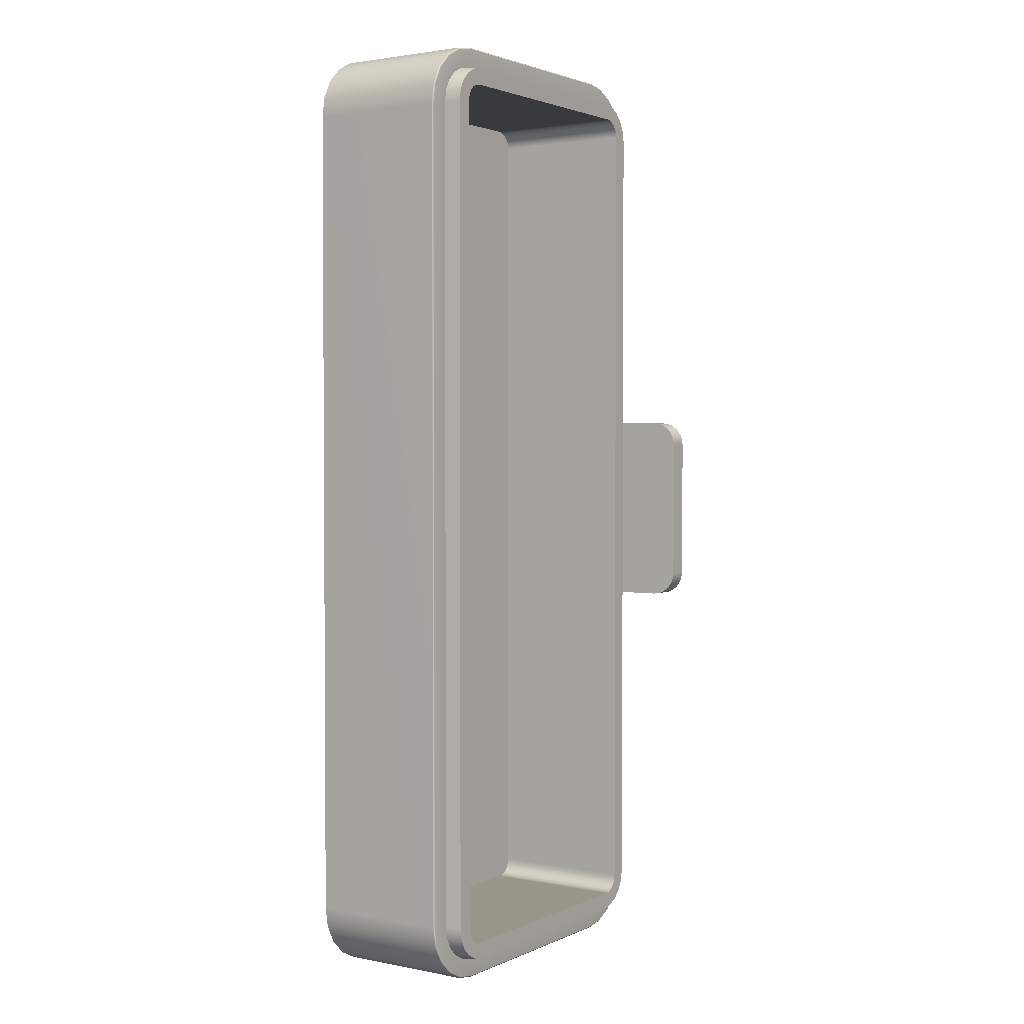
<metadata>
{"format":"obj","ext":"obj","renderer":"f3d","projection":"perspective","resolution":1024,"background":"white","views":[{"elev":2.3,"azim":-55.8,"up":"+Z"}]}
</metadata>
<code>
g CoinStak_Big_Top
v -0.506 0.05717 -2.971
v -0.5015 -5.364e-07 -2.964
v -0.4649 -5.364e-07 -2.983
v -0.4663 0.05717 -2.991
v -0.4223 0.05717 -2.998
v -0.4244 -5.364e-07 -2.989
v 0.4247 -5.364e-07 -2.989
v 0.4226 0.05717 -2.998
v 0.4652 -5.364e-07 -2.983
v 0.4667 0.05717 -2.991
v 0.5063 0.05717 -2.971
v 0.5018 -5.364e-07 -2.964
v 0.538 0.05717 -2.94
v 0.5018 -5.364e-07 -2.964
v 0.531 -5.364e-07 -2.935
v 0.5585 0.05717 -2.901
v 0.5499 -5.364e-07 -2.899
v 0.5658 0.05717 -2.855
v 0.5568 -5.364e-07 -2.857
v 0.5568 -5.364e-07 0.05706
v 0.5658 0.05717 0.05523
v 0.5585 0.05717 0.1005
v 0.5499 -5.364e-07 0.09903
v 0.531 -5.364e-07 0.1354
v 0.538 0.05717 0.14
v -0.5376 0.05717 -2.94
v -0.5015 -5.364e-07 -2.964
v -0.506 0.05717 -2.971
v -0.5307 -5.364e-07 -2.935
v -0.5496 -5.364e-07 -2.899
v -0.5581 0.05717 -2.901
v -0.5565 -5.364e-07 -2.857
v -0.5655 0.05717 -2.855
v -0.5565 -5.364e-07 0.05706
v -0.5565 -5.364e-07 -2.857
v -0.5655 0.05717 0.05523
v -0.5496 -5.364e-07 0.09903
v -0.5581 0.05717 0.1005
v -0.5307 -5.364e-07 0.1354
v -0.5376 0.05717 0.14
v -0.5015 -5.364e-07 0.1642
v -0.506 0.05717 0.1714
v -0.6251 0.5531 -2.913
v -0.6363 0.5531 -2.842
v -0.6363 0.06217 -2.842
v -0.6251 0.06217 -2.913
v -0.5926 0.5531 -2.977
v -0.5926 0.06217 -2.977
v -0.5419 0.5531 -3.027
v -0.5419 0.06217 -3.027
v -0.4781 0.5531 -3.06
v -0.4781 0.06217 -3.06
v -0.4073 0.5531 -3.071
v -0.4073 0.06217 -3.071
v 0.408 0.06217 -3.071
v 0.408 0.5531 -3.071
v 0.4788 0.5531 -3.06
v 0.4788 0.06217 -3.06
v 0.5426 0.5531 -3.027
v 0.5426 0.06217 -3.027
v 0.5933 0.5531 -2.977
v 0.5933 0.06217 -2.977
v 0.6258 0.5531 -2.913
v 0.6258 0.06217 -2.913
v 0.637 0.5531 -2.842
v 0.637 0.06217 -2.842
v 0.637 0.5531 0.04221
v 0.637 0.06217 0.04221
v -0.6363 0.06217 -2.842
v -0.6363 0.5531 -2.842
v -0.6363 0.5531 0.04221
v -0.6363 0.06217 0.04221
v -0.6251 0.06217 0.113
v -0.6251 0.5531 0.113
v -0.5926 0.06217 0.1768
v -0.5926 0.5531 0.1768
v -0.5419 0.06217 0.2275
v -0.5419 0.5531 0.2275
v -0.4781 0.06217 0.26
v -0.4781 0.5531 0.26
v -0.4073 0.06217 0.2712
v -0.4073 0.5531 0.2712
v 0.408 0.5531 0.2712
v 0.408 0.06217 0.2712
v 0.4788 0.06217 0.26
v 0.4788 0.5531 0.26
v 0.5426 0.06217 0.2275
v 0.5426 0.5531 0.2275
v 0.5933 0.06217 0.1768
v 0.5933 0.5531 0.1768
v 0.6258 0.06217 0.113
v 0.6258 0.5531 0.113
v 0.637 0.06217 0.04221
v 0.637 0.5531 0.04221
v -0.4996 0.5169 0.06865
v -0.4996 -5.364e-07 -2.869
v -0.4996 -5.364e-07 0.06865
v -0.4996 0.5169 -2.869
v -0.4958 -5.364e-07 -2.89
v -0.4958 0.5169 -2.89
v -0.4867 -5.364e-07 -2.906
v -0.4958 0.5531 -2.89
v -0.4996 0.5531 -2.869
v -0.4867 0.5531 -2.906
v -0.4867 0.5169 -2.906
v -0.473 -5.364e-07 -2.919
v -0.473 0.5531 -2.919
v -0.473 0.5169 -2.919
v -0.4561 -5.364e-07 -2.928
v -0.4561 0.5531 -2.928
v -0.4561 0.5169 -2.928
v -0.4376 -5.364e-07 -2.931
v -0.4376 0.5531 -2.931
v -0.4376 0.5169 -2.931
v 0.4376 -5.364e-07 -2.931
v 0.4376 0.5169 -2.931
v 0.4376 0.5531 -2.931
v 0.4561 -5.364e-07 -2.928
v 0.4561 0.5531 -2.928
v 0.4561 0.5169 -2.928
v 0.473 -5.364e-07 -2.919
v 0.473 0.5531 -2.919
v 0.473 0.5169 -2.919
v 0.4867 -5.364e-07 -2.906
v 0.4867 0.5531 -2.906
v 0.4867 0.5169 -2.906
v 0.4958 -5.364e-07 -2.89
v 0.4958 0.5531 -2.89
v 0.4958 0.5169 -2.89
v 0.4996 -5.364e-07 -2.869
v 0.4996 0.5531 -2.869
v 0.4996 0.5169 -2.869
v 0.4996 -5.364e-07 0.06865
v 0.4996 0.5531 0.06865
v 0.4996 0.5169 0.06865
v 0.4996 0.5169 0.06865
v 0.4958 -5.364e-07 0.08961
v 0.4996 -5.364e-07 0.06865
v 0.4958 0.5169 0.08961
v 0.4867 -5.364e-07 0.1061
v 0.4958 0.5531 0.08961
v 0.4996 0.5531 0.06865
v 0.4867 0.5531 0.1061
v 0.4867 0.5169 0.1061
v 0.473 -5.364e-07 0.1193
v 0.473 0.5531 0.1193
v 0.473 0.5169 0.1193
v 0.4561 -5.364e-07 0.1277
v 0.4561 0.5531 0.1277
v 0.4561 0.5169 0.1277
v 0.4376 -5.364e-07 0.1306
v 0.4376 0.5531 0.1306
v 0.4376 0.5169 0.1306
v -0.4376 -5.364e-07 0.1306
v -0.4376 0.5169 0.1306
v -0.4376 0.5531 0.1306
v -0.4561 -5.364e-07 0.1277
v -0.4561 0.5531 0.1277
v -0.4561 0.5169 0.1277
v -0.473 -5.364e-07 0.1193
v -0.473 0.5531 0.1193
v -0.473 0.5169 0.1193
v -0.4867 -5.364e-07 0.1061
v -0.4867 0.5531 0.1061
v -0.4867 0.5169 0.1061
v -0.4958 -5.364e-07 0.08961
v -0.4958 0.5531 0.08961
v -0.4958 0.5169 0.08961
v -0.4996 -5.364e-07 0.06865
v -0.4996 0.5169 0.06865
v -0.4996 0.5531 0.06865
v -0.4996 0.5169 -2.869
v -0.4996 0.5531 -2.869
v 0.5063 0.05717 0.1714
v 0.538 0.05717 0.14
v 0.531 -5.364e-07 0.1354
v 0.5018 -5.364e-07 0.1642
v -0.506 0.05717 0.1714
v -0.4649 -5.364e-07 0.1828
v -0.5015 -5.364e-07 0.1642
v -0.4663 0.05717 0.1915
v -0.4223 0.05717 0.1984
v -0.4244 -5.364e-07 0.1892
v -0.4244 -5.364e-07 0.1892
v -0.4223 0.05717 0.1984
v 0.4226 0.05717 0.1984
v 0.4247 -5.364e-07 0.1892
v 0.4667 0.05717 0.1915
v 0.4247 -5.364e-07 0.1892
v 0.4652 -5.364e-07 0.1828
v 0.5063 0.05717 0.1714
v 0.5018 -5.364e-07 0.1642
v 0.4652 -5.364e-07 0.1828
v 0.4667 0.05717 0.1915
v -0.5015 -5.364e-07 -2.964
v -0.473 -5.364e-07 -2.919
v -0.4561 -5.364e-07 -2.928
v -0.4649 -5.364e-07 -2.983
v -0.4376 -5.364e-07 -2.931
v -0.4244 -5.364e-07 -2.989
v 0.4376 -5.364e-07 -2.931
v 0.4247 -5.364e-07 -2.989
v 0.4561 -5.364e-07 -2.928
v 0.4652 -5.364e-07 -2.983
v 0.473 -5.364e-07 -2.919
v 0.5018 -5.364e-07 -2.964
v 0.4867 -5.364e-07 -2.906
v 0.531 -5.364e-07 -2.935
v 0.4958 -5.364e-07 -2.89
v 0.5499 -5.364e-07 -2.899
v 0.4996 -5.364e-07 -2.869
v 0.5568 -5.364e-07 -2.857
v 0.5568 -5.364e-07 0.05706
v 0.4996 -5.364e-07 0.06865
v 0.5499 -5.364e-07 0.09903
v 0.4958 -5.364e-07 0.08961
v 0.4867 -5.364e-07 0.1061
v 0.531 -5.364e-07 0.1354
v 0.5018 -5.364e-07 0.1642
v 0.473 -5.364e-07 0.1193
v 0.4652 -5.364e-07 0.1828
v 0.5018 -5.364e-07 0.1642
v 0.4561 -5.364e-07 0.1277
v 0.4652 -5.364e-07 0.1828
v 0.4376 -5.364e-07 0.1306
v 0.4247 -5.364e-07 0.1892
v -0.4376 -5.364e-07 0.1306
v 0.4247 -5.364e-07 0.1892
v -0.4244 -5.364e-07 0.1892
v -0.5307 -5.364e-07 -2.935
v -0.473 -5.364e-07 -2.919
v -0.5015 -5.364e-07 -2.964
v -0.4867 -5.364e-07 -2.906
v -0.4958 -5.364e-07 -2.89
v -0.5496 -5.364e-07 -2.899
v -0.4996 -5.364e-07 -2.869
v -0.5565 -5.364e-07 -2.857
v -0.4996 -5.364e-07 0.06865
v -0.5565 -5.364e-07 0.05706
v -0.5496 -5.364e-07 0.09903
v -0.4958 -5.364e-07 0.08961
v -0.5307 -5.364e-07 0.1354
v -0.4867 -5.364e-07 0.1061
v -0.5015 -5.364e-07 0.1642
v -0.473 -5.364e-07 0.1193
v -0.4649 -5.364e-07 0.1828
v -0.4561 -5.364e-07 0.1277
v -0.4649 -5.364e-07 0.1828
v -0.4244 -5.364e-07 0.1892
v -0.4376 -5.364e-07 0.1306
v 0.4376 0.5531 0.1306
v 0.408 0.5531 0.2712
v -0.4073 0.5531 0.2712
v 0.4788 0.5531 0.26
v -0.4376 0.5531 0.1306
v 0.4561 0.5531 0.1277
v -0.4561 0.5531 0.1277
v 0.5426 0.5531 0.2275
v -0.4781 0.5531 0.26
v 0.473 0.5531 0.1193
v -0.473 0.5531 0.1193
v 0.5933 0.5531 0.1768
v -0.5419 0.5531 0.2275
v 0.4867 0.5531 0.1061
v -0.4867 0.5531 0.1061
v 0.6258 0.5531 0.113
v -0.5926 0.5531 0.1768
v 0.4958 0.5531 0.08961
v -0.4958 0.5531 0.08961
v -0.6251 0.5531 0.113
v 0.637 0.5531 0.04221
v 0.4996 0.5531 0.06865
v -0.4996 0.5531 0.06865
v -0.6363 0.5531 0.04221
v 0.4996 0.5531 -2.869
v 0.637 0.5531 -2.842
v 0.6258 0.5531 -2.913
v 0.4958 0.5531 -2.89
v 0.5933 0.5531 -2.977
v 0.4867 0.5531 -2.906
v 0.5426 0.5531 -3.027
v 0.473 0.5531 -2.919
v 0.4788 0.5531 -3.06
v 0.4561 0.5531 -2.928
v -0.6363 0.5531 -2.842
v -0.4996 0.5531 -2.869
v -0.4958 0.5531 -2.89
v -0.6251 0.5531 -2.913
v -0.4867 0.5531 -2.906
v -0.5926 0.5531 -2.977
v -0.473 0.5531 -2.919
v -0.5419 0.5531 -3.027
v -0.4561 0.5531 -2.928
v -0.4781 0.5531 -3.06
v 0.408 0.5531 -3.071
v 0.4376 0.5531 -2.931
v -0.4376 0.5531 -2.931
v -0.4073 0.5531 -3.071
v -0.5581 0.05717 -2.901
v -0.5376 0.05717 -2.94
v -0.5885 0.05717 -2.974
v -0.506 0.05717 -2.971
v -0.6203 0.05717 -2.911
v -0.539 0.05717 -3.023
v -0.5655 0.05717 -2.855
v -0.4663 0.05717 -2.991
v -0.6313 0.05717 -2.842
v -0.4765 0.05717 -3.055
v -0.4223 0.05717 -2.998
v -0.4069 0.05717 -3.066
v 0.4226 0.05717 -2.998
v 0.4076 0.05717 -3.066
v 0.4667 0.05717 -2.991
v 0.4772 0.05717 -3.055
v 0.5063 0.05717 -2.971
v 0.5397 0.05717 -3.023
v 0.538 0.05717 -2.94
v 0.5893 0.05717 -2.974
v 0.5585 0.05717 -2.901
v 0.6211 0.05717 -2.911
v 0.5658 0.05717 -2.855
v 0.6321 0.05717 -2.842
v 0.6321 0.05717 0.04181
v 0.5658 0.05717 0.05523
v 0.6211 0.05717 0.1114
v 0.5585 0.05717 0.1005
v 0.538 0.05717 0.14
v 0.5893 0.05717 0.1739
v 0.5397 0.05717 0.2234
v 0.5063 0.05717 0.1714
v 0.4772 0.05717 0.2553
v 0.4667 0.05717 0.1915
v 0.4226 0.05717 0.1984
v 0.4076 0.05717 0.2662
v -0.4223 0.05717 0.1984
v -0.4069 0.05717 0.2662
v -0.4663 0.05717 0.1915
v -0.4765 0.05717 0.2553
v -0.506 0.05717 0.1714
v -0.539 0.05717 0.2234
v -0.5376 0.05717 0.14
v -0.5885 0.05717 0.1739
v -0.5581 0.05717 0.1005
v -0.6203 0.05717 0.1114
v -0.5655 0.05717 0.05523
v -0.6313 0.05717 0.04181
v 0.6211 0.05717 0.1114
v 0.637 0.06217 0.04221
v 0.6321 0.05717 0.04181
v 0.6258 0.06217 0.113
v 0.637 0.06217 -2.842
v 0.5893 0.05717 0.1739
v 0.6321 0.05717 -2.842
v 0.5933 0.06217 0.1768
v 0.6258 0.06217 -2.913
v 0.5397 0.05717 0.2234
v 0.6211 0.05717 -2.911
v 0.5426 0.06217 0.2275
v 0.5933 0.06217 -2.977
v 0.4772 0.05717 0.2553
v 0.5893 0.05717 -2.974
v 0.4788 0.06217 0.26
v 0.5426 0.06217 -3.027
v 0.4076 0.05717 0.2662
v 0.5397 0.05717 -3.023
v 0.408 0.06217 0.2712
v 0.4788 0.06217 -3.06
v -0.4069 0.05717 0.2662
v 0.4772 0.05717 -3.055
v -0.4073 0.06217 0.2712
v 0.408 0.06217 -3.071
v -0.4765 0.05717 0.2553
v 0.4076 0.05717 -3.066
v -0.4781 0.06217 0.26
v -0.4073 0.06217 -3.071
v -0.539 0.05717 0.2234
v -0.4069 0.05717 -3.066
v -0.5419 0.06217 0.2275
v -0.4781 0.06217 -3.06
v -0.5885 0.05717 0.1739
v -0.4765 0.05717 -3.055
v -0.5926 0.06217 0.1768
v -0.5419 0.06217 -3.027
v -0.6203 0.05717 0.1114
v -0.539 0.05717 -3.023
v -0.6251 0.06217 0.113
v -0.5926 0.06217 -2.977
v -0.6313 0.05717 0.04181
v -0.5885 0.05717 -2.974
v -0.6363 0.06217 0.04221
v -0.6251 0.06217 -2.913
v -0.6313 0.05717 -2.842
v -0.6203 0.05717 -2.911
v -0.6363 0.06217 -2.842
v -0.4561 0.5169 -2.928
v -0.4376 0.5169 -2.931
v 0.4376 0.5169 -2.931
v 0.4561 0.5169 -2.928
v -0.473 0.5169 -2.919
v 0.473 0.5169 -2.919
v -0.4867 0.5169 -2.906
v 0.4867 0.5169 -2.906
v -0.4958 0.5169 -2.89
v 0.4958 0.5169 -2.89
v -0.4996 0.5169 -2.869
v 0.4996 0.5169 -2.869
v -0.4996 0.5169 0.06865
v 0.4996 0.5169 0.06865
v -0.4958 0.5169 0.08961
v 0.4958 0.5169 0.08961
v -0.4867 0.5169 0.1061
v 0.4867 0.5169 0.1061
v -0.473 0.5169 0.1193
v 0.473 0.5169 0.1193
v 0.4561 0.5169 0.1277
v -0.4561 0.5169 0.1277
v -0.4376 0.5169 0.1306
v 0.4376 0.5169 0.1306
v 0.637 -0.1883 -1.144
v 0.7081 -0.1883 -1.144
v 0.7081 -0.1883 -1.656
v 0.637 -0.1883 -1.656
v 0.637 -0.1817 -1.689
v 0.7081 -0.1817 -1.689
v 0.637 -0.1631 -1.717
v 0.7081 -0.1631 -1.717
v 0.637 -0.1353 -1.735
v 0.7081 -0.1353 -1.735
v 0.637 -0.1025 -1.742
v 0.7081 -0.1025 -1.742
v 0.637 0.2168 -1.742
v 0.7081 0.2168 -1.742
v 0.637 0.2497 -1.735
v 0.7081 0.2497 -1.735
v 0.637 0.2775 -1.717
v 0.7081 0.2775 -1.717
v 0.637 0.2961 -1.689
v 0.7081 0.2961 -1.689
v 0.637 0.3026 -1.656
v 0.7081 0.3026 -1.656
v 0.637 0.3026 -1.656
v 0.7081 0.3026 -1.656
v 0.7081 0.3026 -1.144
v 0.637 0.3026 -1.144
v 0.637 0.2961 -1.111
v 0.7081 0.2961 -1.111
v 0.637 0.2775 -1.083
v 0.7081 0.2775 -1.083
v 0.637 0.2497 -1.065
v 0.7081 0.2497 -1.065
v 0.637 0.2168 -1.058
v 0.7081 0.2168 -1.058
v 0.7081 -0.1025 -1.058
v 0.637 -0.1025 -1.058
v 0.637 -0.1353 -1.065
v 0.7081 -0.1353 -1.065
v 0.637 -0.1631 -1.083
v 0.7081 -0.1631 -1.083
v 0.637 -0.1817 -1.111
v 0.7081 -0.1817 -1.111
v 0.637 -0.1883 -1.144
v 0.7081 -0.1883 -1.144
v 0.7081 -0.1817 -1.689
v 0.7081 -0.1883 -1.656
v 0.7081 -0.1883 -1.144
v 0.7081 -0.1817 -1.111
v 0.7081 -0.1631 -1.717
v 0.7081 -0.1631 -1.083
v 0.7081 -0.1353 -1.735
v 0.7081 -0.1353 -1.065
v 0.7081 -0.1025 -1.742
v 0.7081 -0.1025 -1.058
v 0.7081 0.2168 -1.058
v 0.7081 0.2168 -1.742
v 0.7081 0.2497 -1.735
v 0.7081 0.2497 -1.065
v 0.7081 0.2775 -1.717
v 0.7081 0.2775 -1.083
v 0.7081 0.2961 -1.689
v 0.7081 0.2961 -1.111
v 0.7081 0.3026 -1.656
v 0.7081 0.3026 -1.144
v 0.637 -0.1817 -1.111
v 0.637 -0.1883 -1.144
v 0.637 -0.1883 -1.656
v 0.637 -0.1817 -1.689
v 0.637 -0.1631 -1.083
v 0.637 -0.1631 -1.717
v 0.637 -0.1353 -1.065
v 0.637 -0.1353 -1.735
v 0.637 -0.1025 -1.058
v 0.637 -0.1025 -1.742
v 0.637 0.2168 -1.058
v 0.637 0.2168 -1.742
v 0.637 0.2497 -1.735
v 0.637 0.2497 -1.065
v 0.637 0.2775 -1.717
v 0.637 0.2775 -1.083
v 0.637 0.2961 -1.689
v 0.637 0.2961 -1.111
v 0.637 0.3026 -1.656
v 0.637 0.3026 -1.144
g CoinStak_Big_Top_0
f 3 2 1
f 4 3 1
f 3 4 5
f 6 3 5
f 7 6 5
f 8 7 5
f 9 7 8
f 10 9 8
f 9 10 11
f 12 9 11
f 14 11 13
f 15 14 13
f 15 13 16
f 17 15 16
f 17 16 18
f 19 17 18
f 20 19 18
f 21 20 18
f 20 21 22
f 23 20 22
f 24 23 22
f 25 24 22
f 28 27 26
f 27 29 26
f 29 30 26
f 30 31 26
f 30 32 31
f 32 33 31
f 35 34 33
f 34 36 33
f 34 37 36
f 37 38 36
f 37 39 38
f 39 40 38
f 39 41 40
f 41 42 40
f 45 44 43
f 46 45 43
f 46 43 47
f 48 46 47
f 48 47 49
f 50 48 49
f 50 49 51
f 52 50 51
f 52 51 53
f 54 52 53
f 54 53 55
f 53 56 55
f 55 56 57
f 58 55 57
f 58 57 59
f 60 58 59
f 60 59 61
f 62 60 61
f 62 61 63
f 64 62 63
f 64 63 65
f 66 64 65
f 66 65 67
f 68 66 67
f 71 70 69
f 72 71 69
f 72 73 71
f 73 74 71
f 73 75 74
f 75 76 74
f 75 77 76
f 77 78 76
f 77 79 78
f 79 80 78
f 79 81 80
f 81 82 80
f 82 81 83
f 81 84 83
f 84 85 83
f 85 86 83
f 85 87 86
f 87 88 86
f 87 89 88
f 89 90 88
f 89 91 90
f 91 92 90
f 91 93 92
f 93 94 92
f 97 96 95
f 96 98 95
f 96 99 98
f 99 100 98
f 99 101 100
f 98 100 102
f 103 98 102
f 102 100 104
f 101 105 100
f 100 105 104
f 101 106 105
f 104 105 107
f 106 108 105
f 105 108 107
f 106 109 108
f 107 108 110
f 109 111 108
f 108 111 110
f 109 112 111
f 110 111 113
f 112 114 111
f 111 114 113
f 112 115 114
f 113 114 116
f 115 116 114
f 117 113 116
f 115 118 116
f 117 116 119
f 118 120 116
f 116 120 119
f 118 121 120
f 119 120 122
f 121 123 120
f 120 123 122
f 121 124 123
f 122 123 125
f 124 126 123
f 123 126 125
f 124 127 126
f 125 126 128
f 127 129 126
f 126 129 128
f 127 130 129
f 128 129 131
f 130 132 129
f 129 132 131
f 130 133 132
f 131 132 134
f 133 135 132
f 132 135 134
f 138 137 136
f 137 139 136
f 137 140 139
f 136 139 141
f 142 136 141
f 141 139 143
f 140 144 139
f 139 144 143
f 140 145 144
f 143 144 146
f 145 147 144
f 144 147 146
f 145 148 147
f 146 147 149
f 148 150 147
f 147 150 149
f 148 151 150
f 149 150 152
f 151 153 150
f 150 153 152
f 151 154 153
f 153 155 152
f 154 155 153
f 155 156 152
f 154 157 155
f 156 155 158
f 157 159 155
f 155 159 158
f 157 160 159
f 158 159 161
f 160 162 159
f 159 162 161
f 160 163 162
f 161 162 164
f 163 165 162
f 162 165 164
f 163 166 165
f 164 165 167
f 166 168 165
f 165 168 167
f 166 169 168
f 169 170 168
f 167 168 171
f 168 170 171
f 171 170 172
f 173 171 172
f 176 175 174
f 177 176 174
f 180 179 178
f 179 181 178
f 182 181 179
f 183 182 179
f 186 185 184
f 187 186 184
f 186 189 188
f 189 190 188
f 193 192 191
f 194 193 191
f 197 196 195
f 198 197 195
f 199 197 198
f 200 199 198
f 199 200 201
f 200 202 201
f 203 201 202
f 204 203 202
f 205 203 204
f 206 205 204
f 207 205 206
f 208 207 206
f 209 207 208
f 210 209 208
f 211 209 210
f 212 211 210
f 212 213 211
f 213 214 211
f 213 215 214
f 215 216 214
f 217 216 215
f 218 217 215
f 218 219 217
f 219 220 217
f 222 221 220
f 221 223 220
f 225 223 224
f 226 225 224
f 225 228 227
f 228 229 227
f 232 231 230
f 231 233 230
f 230 233 234
f 235 230 234
f 235 234 236
f 237 235 236
f 237 236 238
f 239 237 238
f 240 239 238
f 241 240 238
f 242 240 241
f 243 242 241
f 244 242 243
f 245 244 243
f 246 244 245
f 247 246 245
f 249 248 247
f 250 249 247
f 253 252 251
f 251 252 254
f 255 253 251
f 256 251 254
f 255 257 253
f 256 254 258
f 257 259 253
f 260 256 258
f 257 261 259
f 258 262 260
f 261 263 259
f 262 264 260
f 261 265 263
f 262 266 264
f 265 267 263
f 266 268 264
f 265 269 267
f 269 270 267
f 266 271 268
f 271 272 268
f 269 273 270
f 273 274 270
f 272 271 275
f 271 276 275
f 275 276 277
f 278 275 277
f 278 277 279
f 280 278 279
f 280 279 281
f 282 280 281
f 282 281 283
f 284 282 283
f 285 274 273
f 286 285 273
f 285 286 287
f 288 285 287
f 287 289 288
f 289 290 288
f 289 291 290
f 291 292 290
f 291 293 292
f 293 294 292
f 284 283 295
f 296 284 295
f 293 297 294
f 296 295 297
f 297 298 294
f 295 298 297
f 301 300 299
f 302 300 301
f 303 301 299
f 304 302 301
f 303 299 305
f 306 302 304
f 307 303 305
f 308 306 304
f 309 306 308
f 310 309 308
f 309 310 311
f 310 312 311
f 313 311 312
f 314 313 312
f 315 313 314
f 316 315 314
f 317 315 316
f 318 317 316
f 319 317 318
f 320 319 318
f 321 319 320
f 322 321 320
f 322 323 321
f 323 324 321
f 323 325 324
f 325 326 324
f 327 326 325
f 328 327 325
f 328 329 327
f 329 330 327
f 329 331 330
f 331 332 330
f 333 332 331
f 334 333 331
f 333 334 335
f 334 336 335
f 335 336 337
f 336 338 337
f 337 338 339
f 338 340 339
f 339 340 341
f 340 342 341
f 341 342 343
f 342 344 343
f 343 344 345
f 344 346 345
f 346 307 345
f 307 305 345
f 349 348 347
f 348 350 347
f 351 348 349
f 347 350 352
f 353 351 349
f 350 354 352
f 355 351 353
f 352 354 356
f 357 355 353
f 354 358 356
f 359 355 357
f 356 358 360
f 361 359 357
f 358 362 360
f 363 359 361
f 360 362 364
f 365 363 361
f 362 366 364
f 367 363 365
f 368 364 366
f 369 367 365
f 370 368 366
f 371 367 369
f 372 368 370
f 373 371 369
f 374 372 370
f 371 373 375
f 376 372 374
f 373 377 375
f 378 376 374
f 379 375 377
f 380 376 378
f 381 379 377
f 382 380 378
f 383 379 381
f 384 380 382
f 385 383 381
f 386 384 382
f 387 383 385
f 388 384 386
f 389 387 385
f 390 388 386
f 391 387 389
f 388 390 392
f 393 391 389
f 390 394 392
f 394 391 393
f 392 394 393
g CoinStak_Big_Top_1
f 397 396 395
f 395 398 397
f 395 399 398
f 399 400 398
f 399 401 400
f 401 402 400
f 401 403 402
f 403 404 402
f 403 405 404
f 405 406 404
f 405 407 406
f 407 408 406
f 407 409 408
f 409 410 408
f 409 411 410
f 411 412 410
f 411 413 412
f 413 414 412
f 413 415 414
f 413 416 415
f 416 417 415
f 417 418 415
g CoinStak_Big_Top_2
f 421 420 419
f 422 421 419
f 422 423 421
f 423 424 421
f 423 425 424
f 425 426 424
f 425 427 426
f 427 428 426
f 427 429 428
f 429 430 428
f 430 429 431
f 432 430 431
f 431 433 432
f 433 434 432
f 433 435 434
f 435 436 434
f 435 437 436
f 437 438 436
f 437 439 438
f 439 440 438
f 443 442 441
f 444 443 441
f 443 444 445
f 446 443 445
f 446 445 447
f 448 446 447
f 448 447 449
f 450 448 449
f 450 449 451
f 452 450 451
f 453 452 451
f 454 453 451
f 454 455 453
f 455 456 453
f 455 457 456
f 457 458 456
f 457 459 458
f 459 460 458
f 459 461 460
f 461 462 460
f 465 464 463
f 463 466 465
f 463 467 466
f 467 468 466
f 467 469 468
f 469 470 468
f 469 471 470
f 471 472 470
f 471 473 472
f 471 474 473
f 474 475 473
f 475 476 473
f 475 477 476
f 477 478 476
f 477 479 478
f 479 480 478
f 479 481 480
f 481 482 480
f 485 484 483
f 483 486 485
f 483 487 486
f 487 488 486
f 487 489 488
f 489 490 488
f 489 491 490
f 491 492 490
f 491 493 492
f 493 494 492
f 493 495 494
f 493 496 495
f 496 497 495
f 496 498 497
f 498 499 497
f 498 500 499
f 500 501 499
f 500 502 501

</code>
